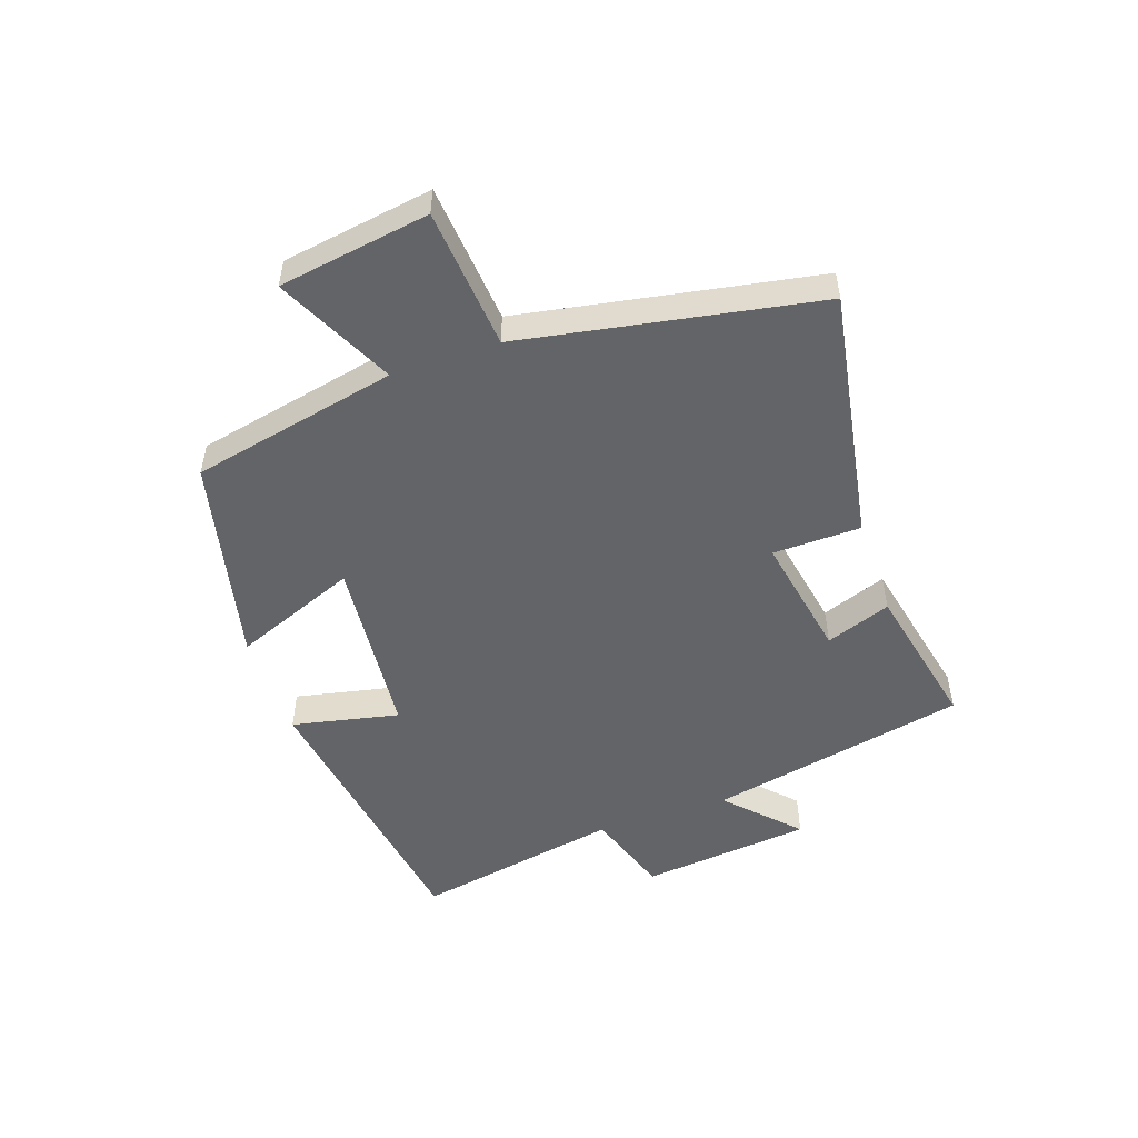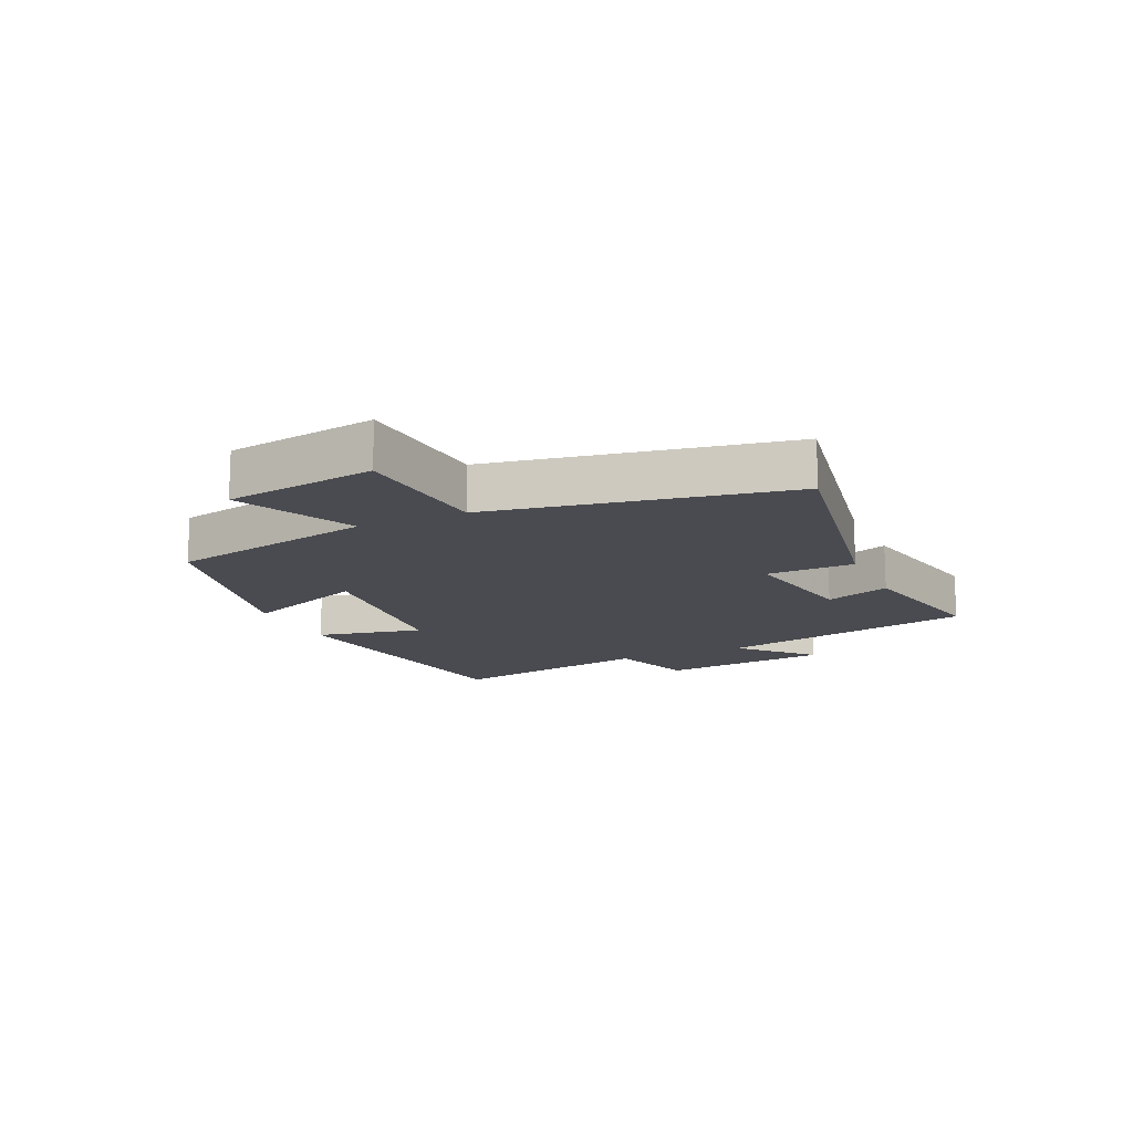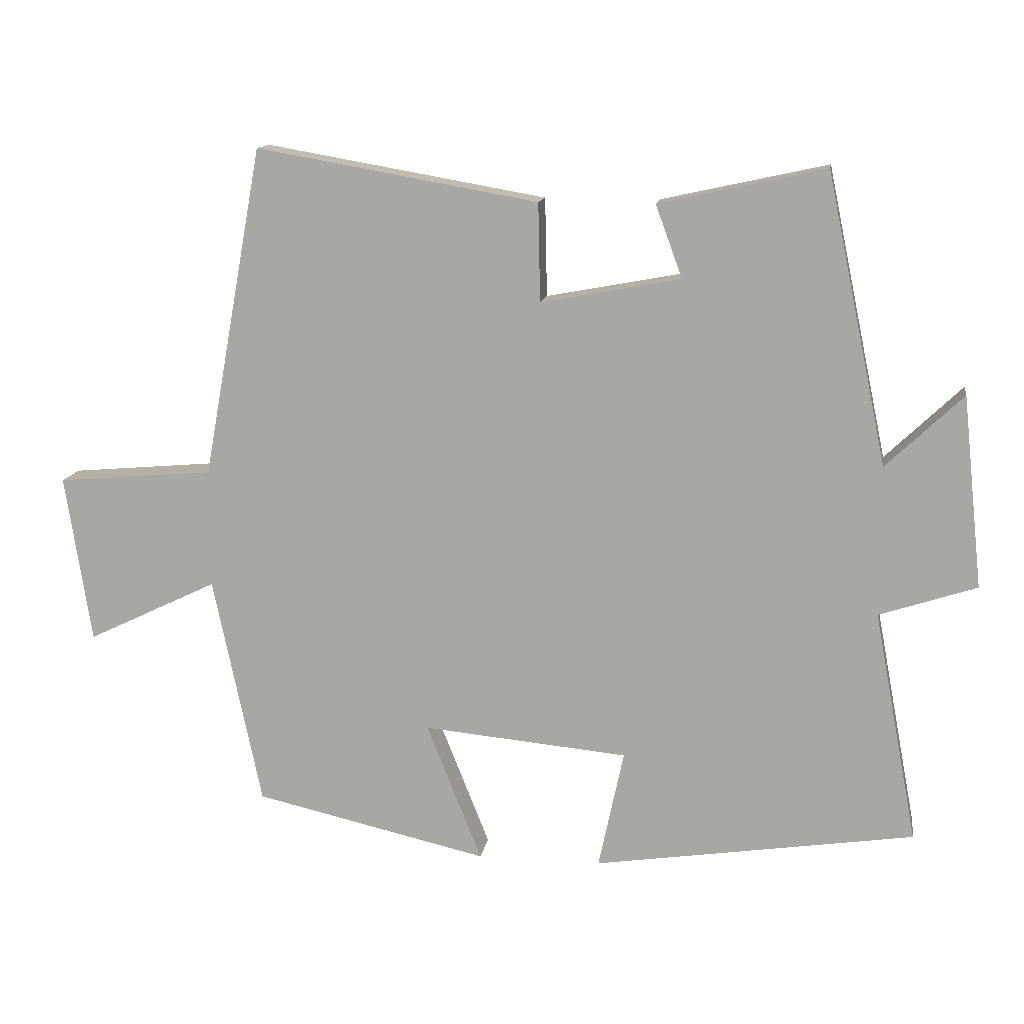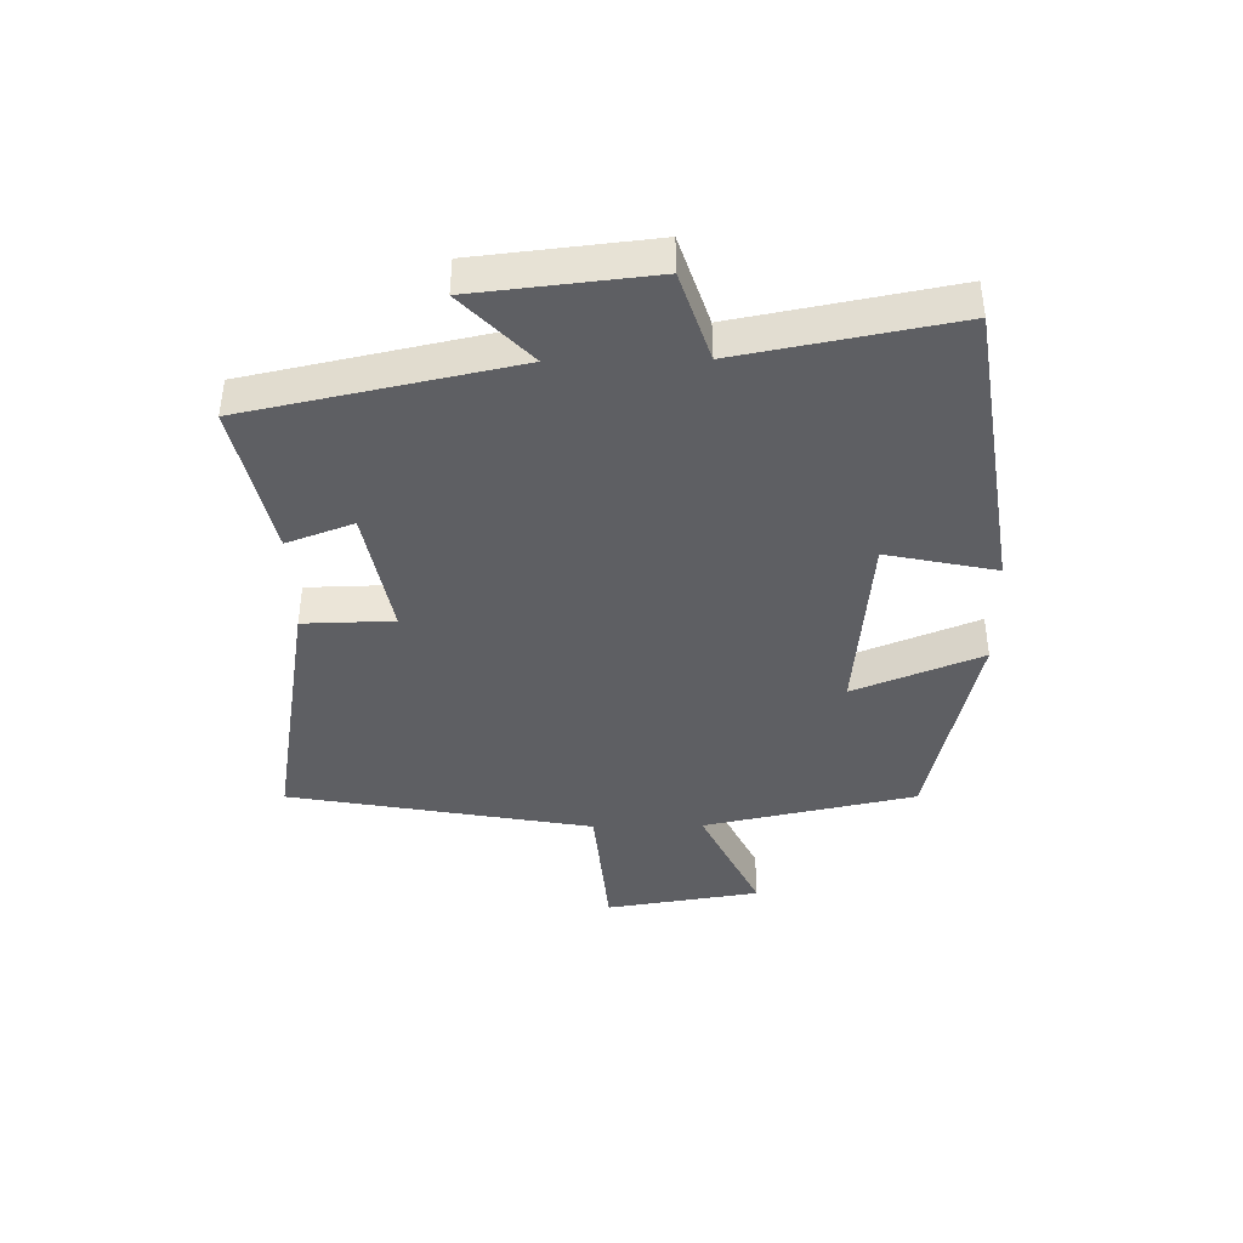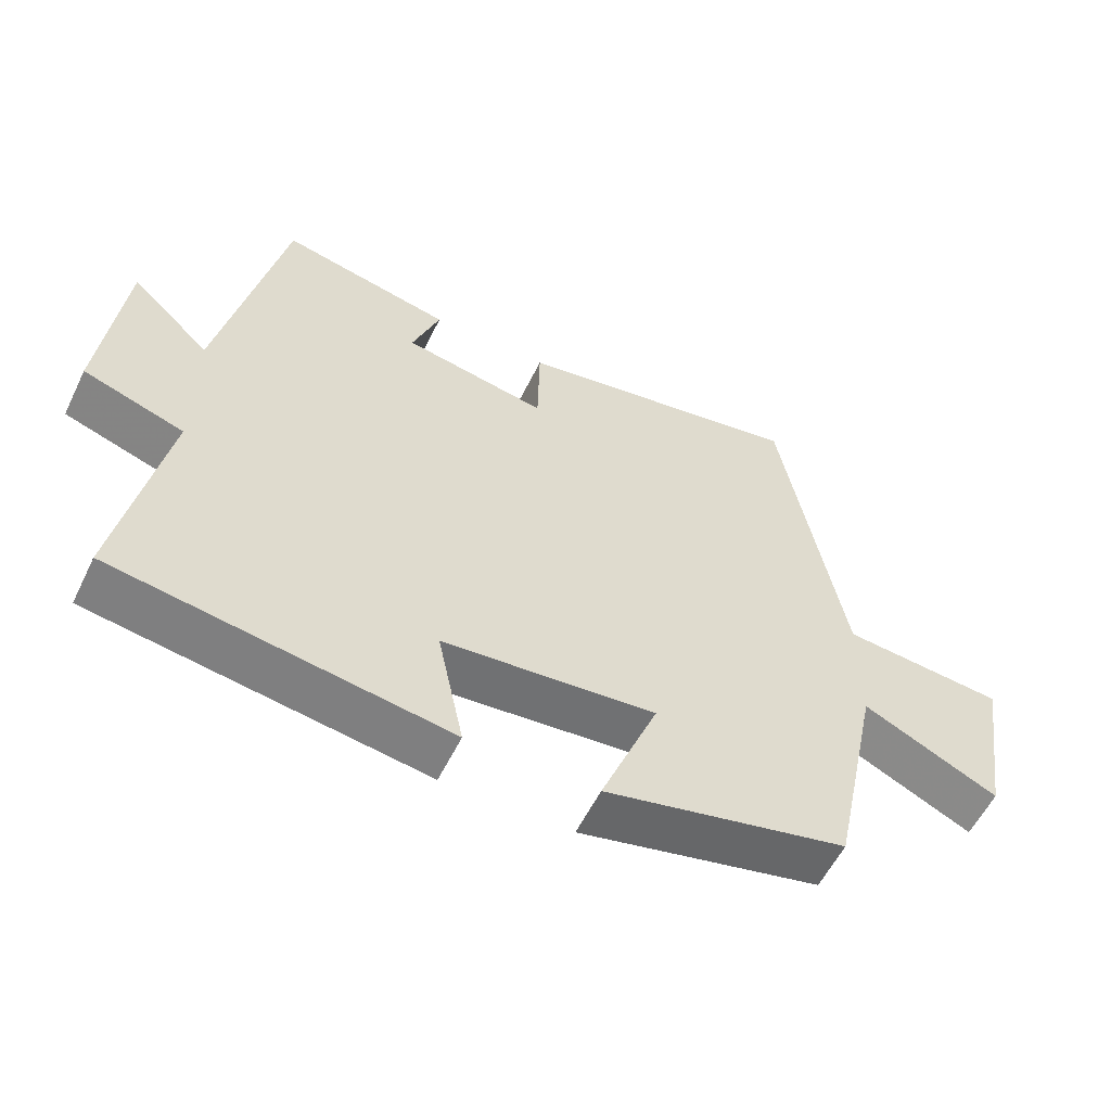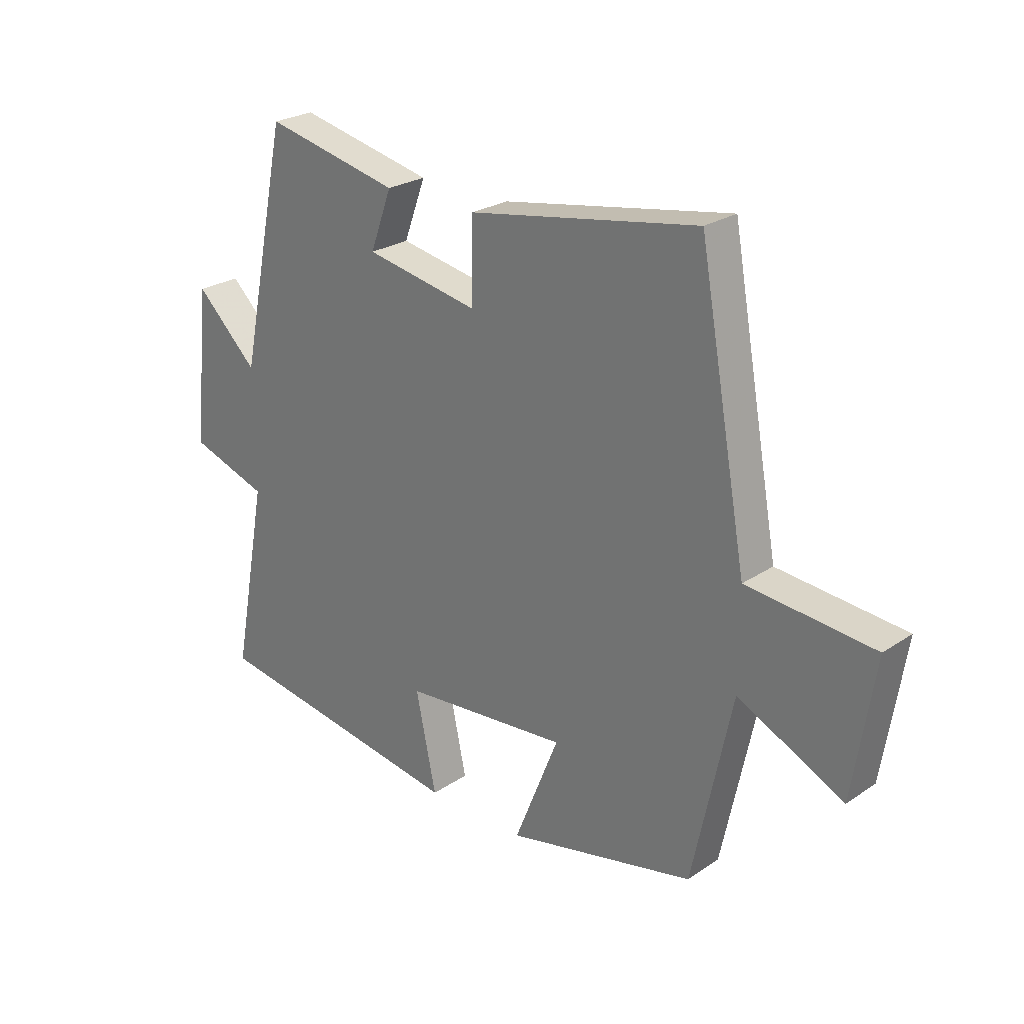
<metadata>
{"format":"obj","ext":"obj","renderer":"f3d","projection":"perspective","resolution":1024,"background":"white","views":[{"elev":-51.2,"azim":-71.0,"up":"+Y"},{"elev":-14.4,"azim":-65.7,"up":"+Y"},{"elev":13.1,"azim":8.9,"up":"+Z"},{"elev":-41.2,"azim":91.0,"up":"+Y"},{"elev":-57.2,"azim":154.1,"up":"+Z"},{"elev":25.3,"azim":-136.9,"up":"+Z"}]}
</metadata>
<code>
v 0.564 0.07 -0.429
v 0.095 0.07 -0.5
v 0.132 0.07 -0.325
v -0.168 0.07 -0.297
v -0.087 0.07 -0.5
v -0.429 0.07 -0.422
v -0.5 0.07 -0.085
v -0.691 0.07 -0.177
v -0.729 0.07 0.069
v -0.5 0.07 0.089
v -0.412 0.07 0.572
v 0 0.07 0.5
v 0.003 0.07 0.356
v 0.207 0.07 0.394
v 0.168 0.07 0.5
v 0.411 0.07 0.553
v 0.5 0.07 0.13
v 0.612 0.07 0.237
v 0.642 0.07 -0.043
v 0.5 0.07 -0.09
v 0.564 0 -0.429
v 0.095 0 -0.5
v 0.132 0 -0.325
v -0.168 0 -0.297
v -0.087 0 -0.5
v -0.429 0 -0.422
v -0.5 0 -0.085
v -0.691 0 -0.177
v -0.729 0 0.069
v -0.5 0 0.089
v -0.412 0 0.572
v 0 0 0.5
v 0.003 0 0.356
v 0.207 0 0.394
v 0.168 0 0.5
v 0.411 0 0.553
v 0.5 0 0.13
v 0.612 0 0.237
v 0.642 0 -0.043
v 0.5 0 -0.09
f 17 18 19 20
f 16 17 20
f 15 16 20
f 14 15 20
f 13 14 20 1
f 10 11 12 13
f 10 13 1
f 7 8 9 10
f 6 7 10
f 5 6 10
f 4 5 10
f 3 4 10
f 3 10 1
f 1 2 3
f 40 39 38 37
f 40 37 36
f 40 36 35
f 40 35 34
f 21 40 34 33
f 33 32 31 30
f 21 33 30
f 30 29 28 27
f 30 27 26
f 30 26 25
f 30 25 24
f 30 24 23
f 21 30 23
f 23 22 21
f 1 21 22 2
f 2 22 23 3
f 3 23 24 4
f 4 24 25 5
f 5 25 26 6
f 6 26 27 7
f 7 27 28 8
f 8 28 29 9
f 9 29 30 10
f 10 30 31 11
f 11 31 32 12
f 12 32 33 13
f 13 33 34 14
f 14 34 35 15
f 15 35 36 16
f 16 36 37 17
f 17 37 38 18
f 18 38 39 19
f 19 39 40 20
f 20 40 21 1

</code>
